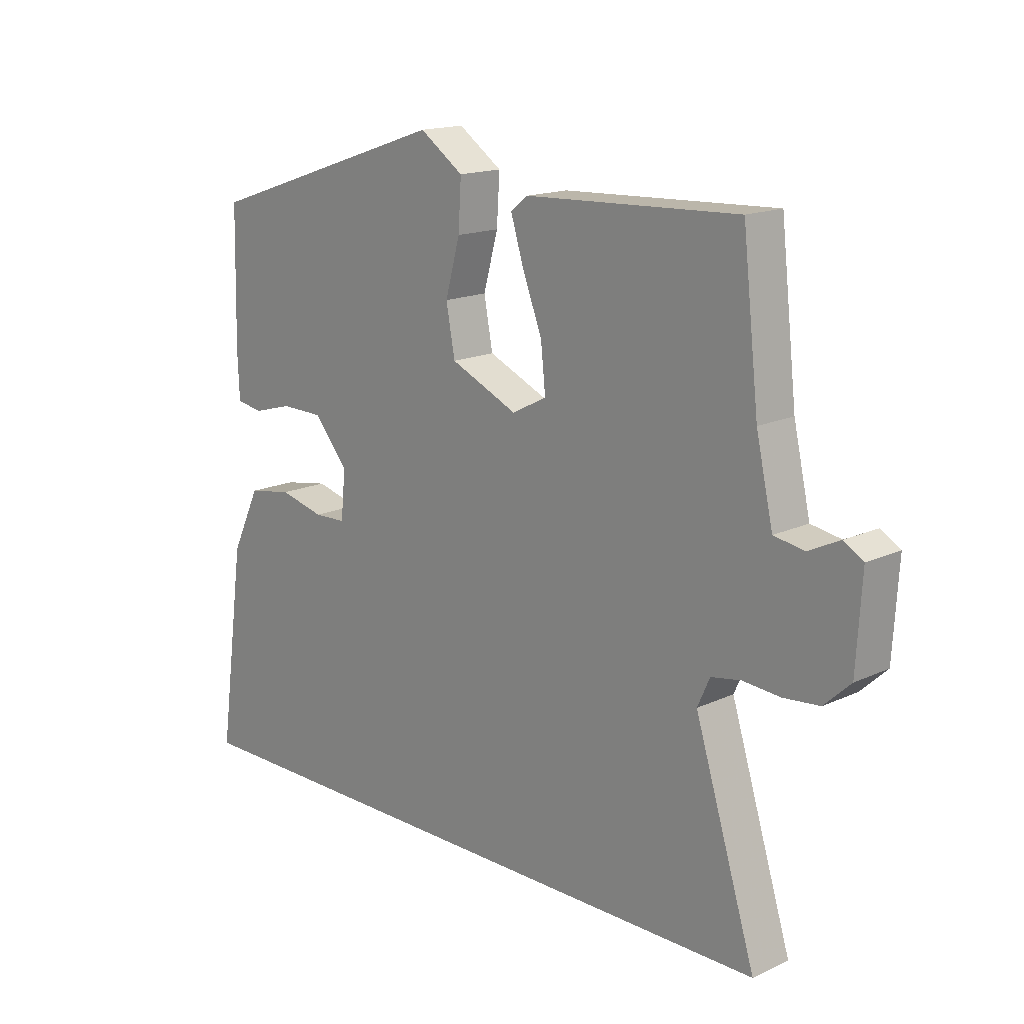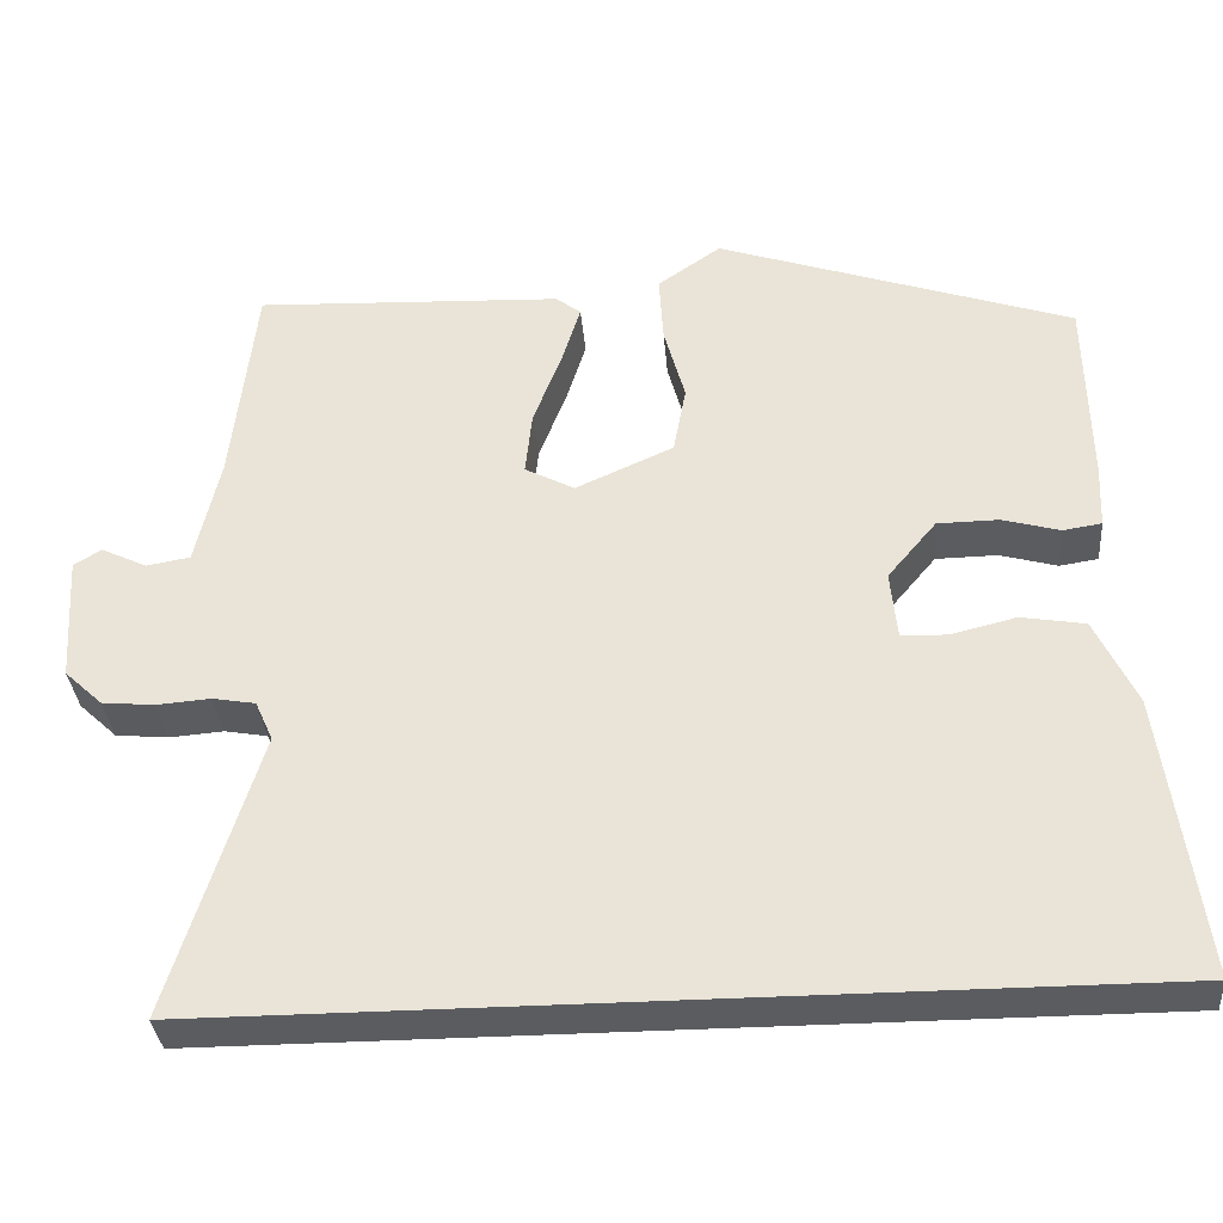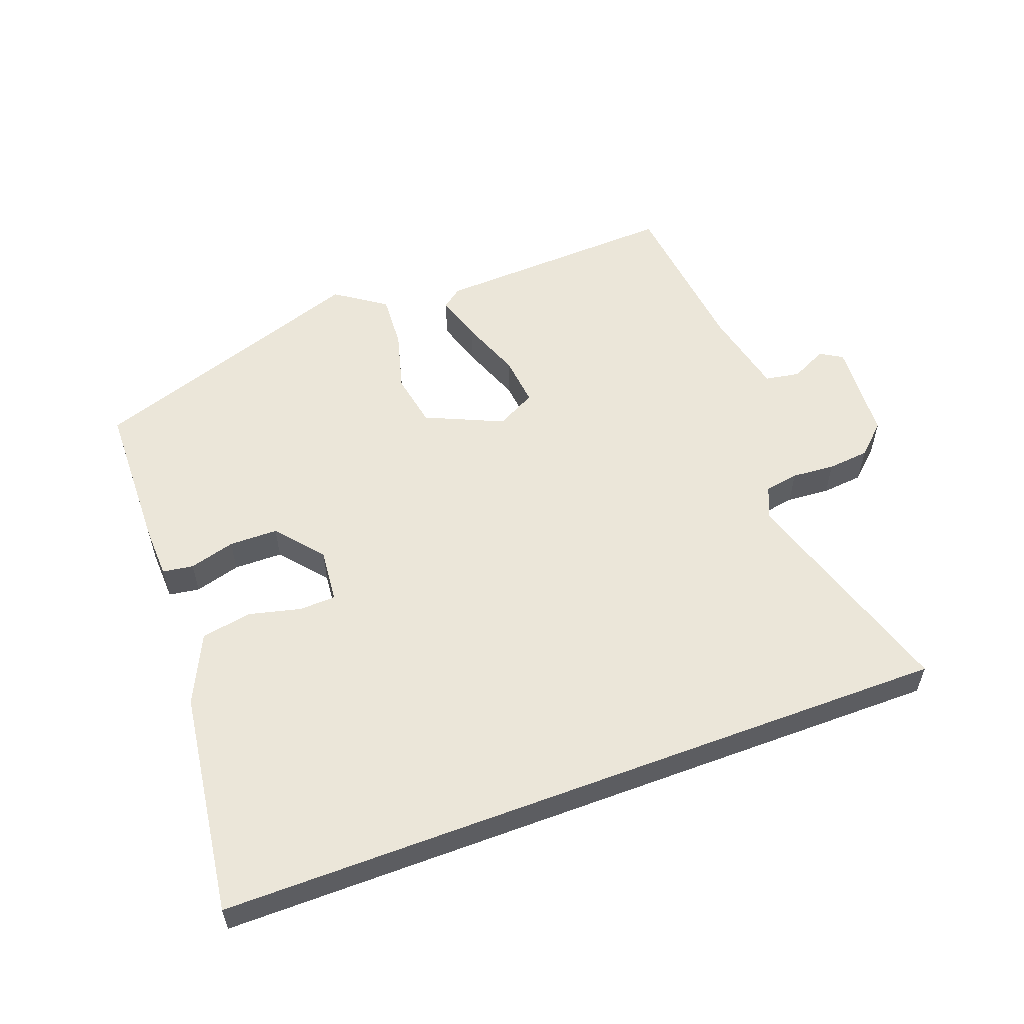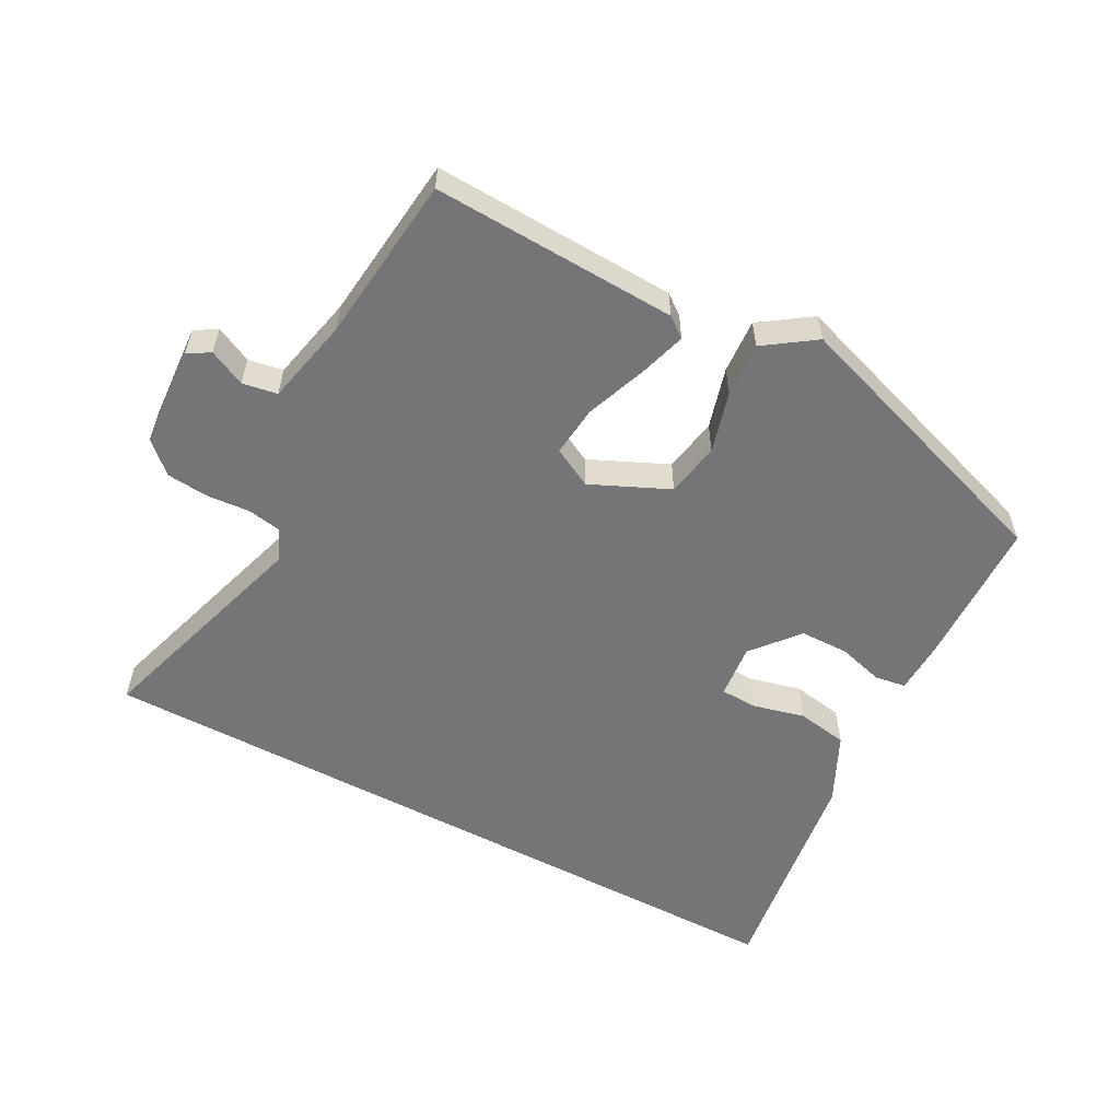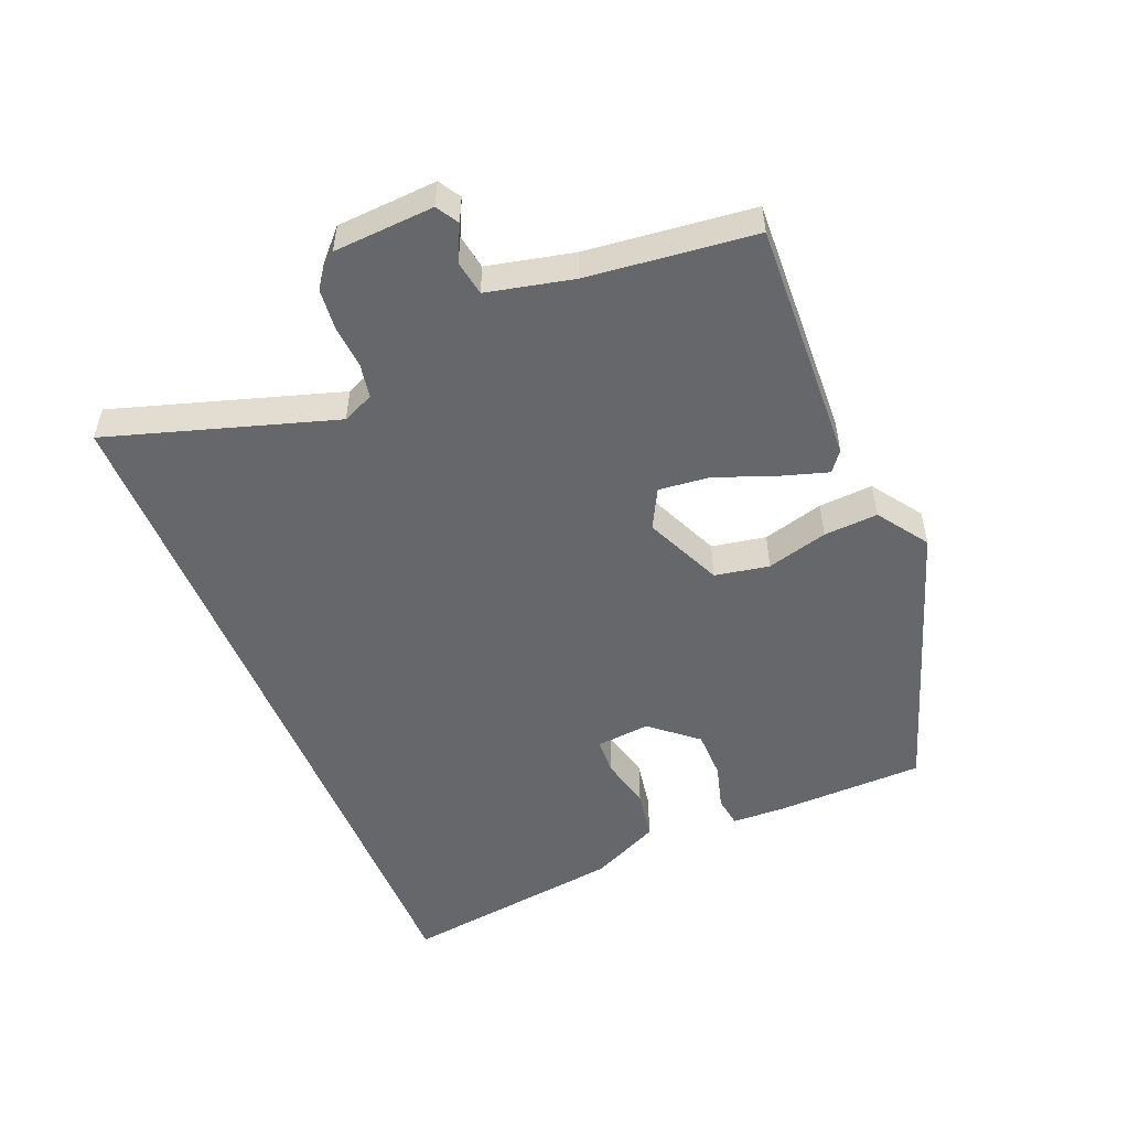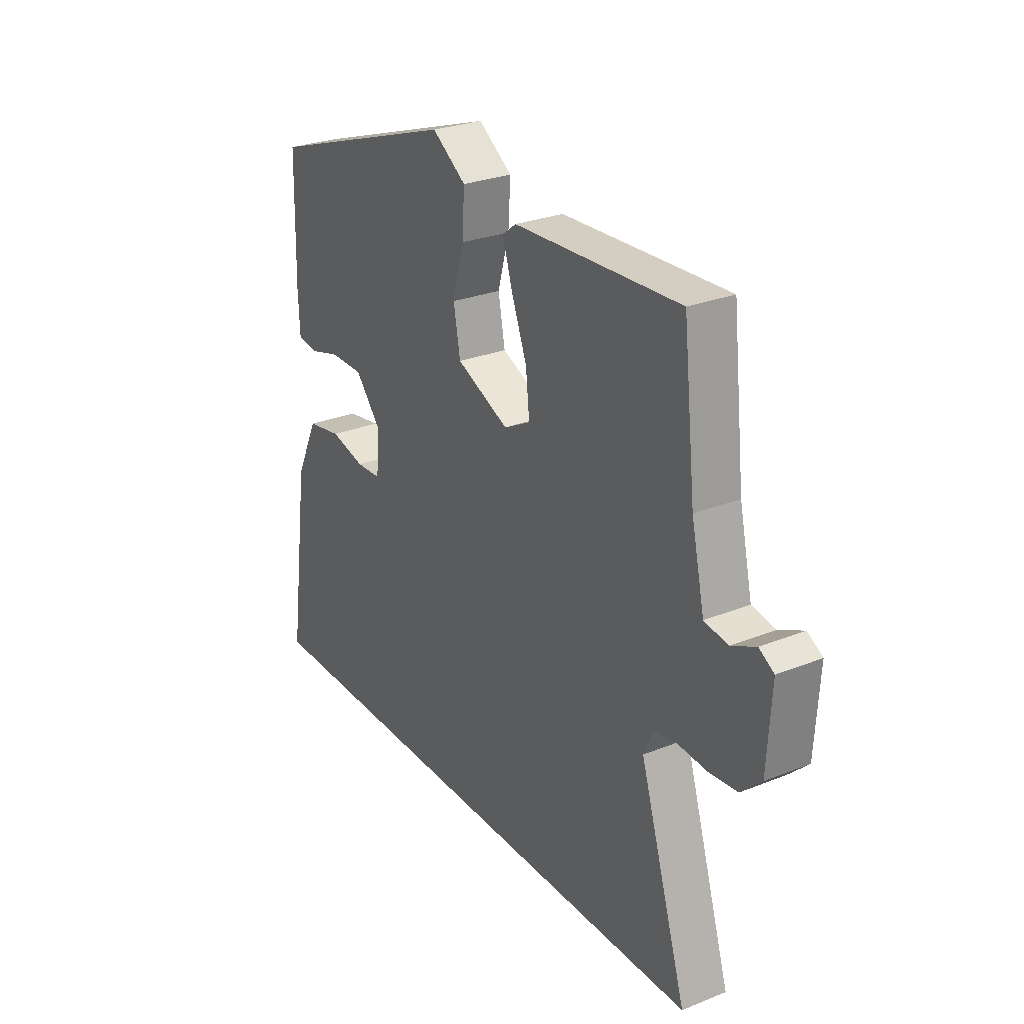
<metadata>
{"format":"obj","ext":"obj","renderer":"f3d","projection":"perspective","resolution":1024,"background":"white","views":[{"elev":16.1,"azim":-133.7,"up":"+Z"},{"elev":-34.1,"azim":4.8,"up":"+Z"},{"elev":56.4,"azim":159.5,"up":"+Y"},{"elev":-56.6,"azim":-28.1,"up":"+Y"},{"elev":-52.1,"azim":-67.7,"up":"+Y"},{"elev":27.3,"azim":-121.6,"up":"+Z"}]}
</metadata>
<code>
v 0.549 0.07 -0.5
v -0.556 0.07 -0.5
v -0.451 0.07 -0.163
v -0.472 0.07 -0.116
v -0.523 0.07 -0.107
v -0.587 0.07 -0.112
v -0.649 0.07 -0.106
v -0.694 0.07 -0.064
v -0.703 0.07 0.086
v -0.67 0.07 0.106
v -0.616 0.07 0.08
v -0.564 0.07 0.089
v -0.535 0.07 0.218
v -0.507 0.07 0.467
v -0.142 0.07 0.451
v -0.112 0.07 0.428
v -0.134 0.07 0.357
v -0.168 0.07 0.268
v -0.176 0.07 0.192
v -0.117 0.07 0.161
v -0.001 0.07 0.213
v 0.014 0.07 0.294
v -0.011 0.07 0.385
v -0.016 0.07 0.466
v 0.059 0.07 0.518
v 0.481 0.07 0.376
v 0.486 0.07 0.152
v 0.483 0.07 0.074
v 0.437 0.07 0.067
v 0.369 0.07 0.086
v 0.296 0.07 0.085
v 0.238 0.07 0.016
v 0.246 0.07 -0.065
v 0.301 0.07 -0.067
v 0.378 0.07 -0.048
v 0.454 0.07 -0.061
v 0.503 0.07 -0.164
v 0.549 0 -0.5
v -0.556 0 -0.5
v -0.451 0 -0.163
v -0.472 0 -0.116
v -0.523 0 -0.107
v -0.587 0 -0.112
v -0.649 0 -0.106
v -0.694 0 -0.064
v -0.703 0 0.086
v -0.67 0 0.106
v -0.616 0 0.08
v -0.564 0 0.089
v -0.535 0 0.218
v -0.507 0 0.467
v -0.142 0 0.451
v -0.112 0 0.428
v -0.134 0 0.357
v -0.168 0 0.268
v -0.176 0 0.192
v -0.117 0 0.161
v -0.001 0 0.213
v 0.014 0 0.294
v -0.011 0 0.385
v -0.016 0 0.466
v 0.059 0 0.518
v 0.481 0 0.376
v 0.486 0 0.152
v 0.483 0 0.074
v 0.437 0 0.067
v 0.369 0 0.086
v 0.296 0 0.085
v 0.238 0 0.016
v 0.246 0 -0.065
v 0.301 0 -0.067
v 0.378 0 -0.048
v 0.454 0 -0.061
v 0.503 0 -0.164
f 34 35 36 37
f 33 34 37 1
f 27 28 29 30
f 27 30 31
f 26 27 31
f 25 26 31 32
f 22 23 24 25
f 21 22 25 32
f 15 16 17 18
f 13 14 15 18
f 12 13 18 19
f 8 9 10 11
f 8 11 12
f 5 6 7 8
f 4 5 8 12
f 33 1 2 3
f 33 3 4
f 20 21 32 33
f 19 20 33
f 4 12 19 33
f 74 73 72 71
f 38 74 71 70
f 67 66 65 64
f 68 67 64
f 68 64 63
f 69 68 63 62
f 62 61 60 59
f 69 62 59 58
f 55 54 53 52
f 55 52 51 50
f 56 55 50 49
f 48 47 46 45
f 49 48 45
f 45 44 43 42
f 49 45 42 41
f 40 39 38 70
f 41 40 70
f 70 69 58 57
f 70 57 56
f 70 56 49 41
f 1 38 39 2
f 2 39 40 3
f 3 40 41 4
f 4 41 42 5
f 5 42 43 6
f 6 43 44 7
f 7 44 45 8
f 8 45 46 9
f 9 46 47 10
f 10 47 48 11
f 11 48 49 12
f 12 49 50 13
f 13 50 51 14
f 14 51 52 15
f 15 52 53 16
f 16 53 54 17
f 17 54 55 18
f 18 55 56 19
f 19 56 57 20
f 20 57 58 21
f 21 58 59 22
f 22 59 60 23
f 23 60 61 24
f 24 61 62 25
f 25 62 63 26
f 26 63 64 27
f 27 64 65 28
f 28 65 66 29
f 29 66 67 30
f 30 67 68 31
f 31 68 69 32
f 32 69 70 33
f 33 70 71 34
f 34 71 72 35
f 35 72 73 36
f 36 73 74 37
f 37 74 38 1

</code>
